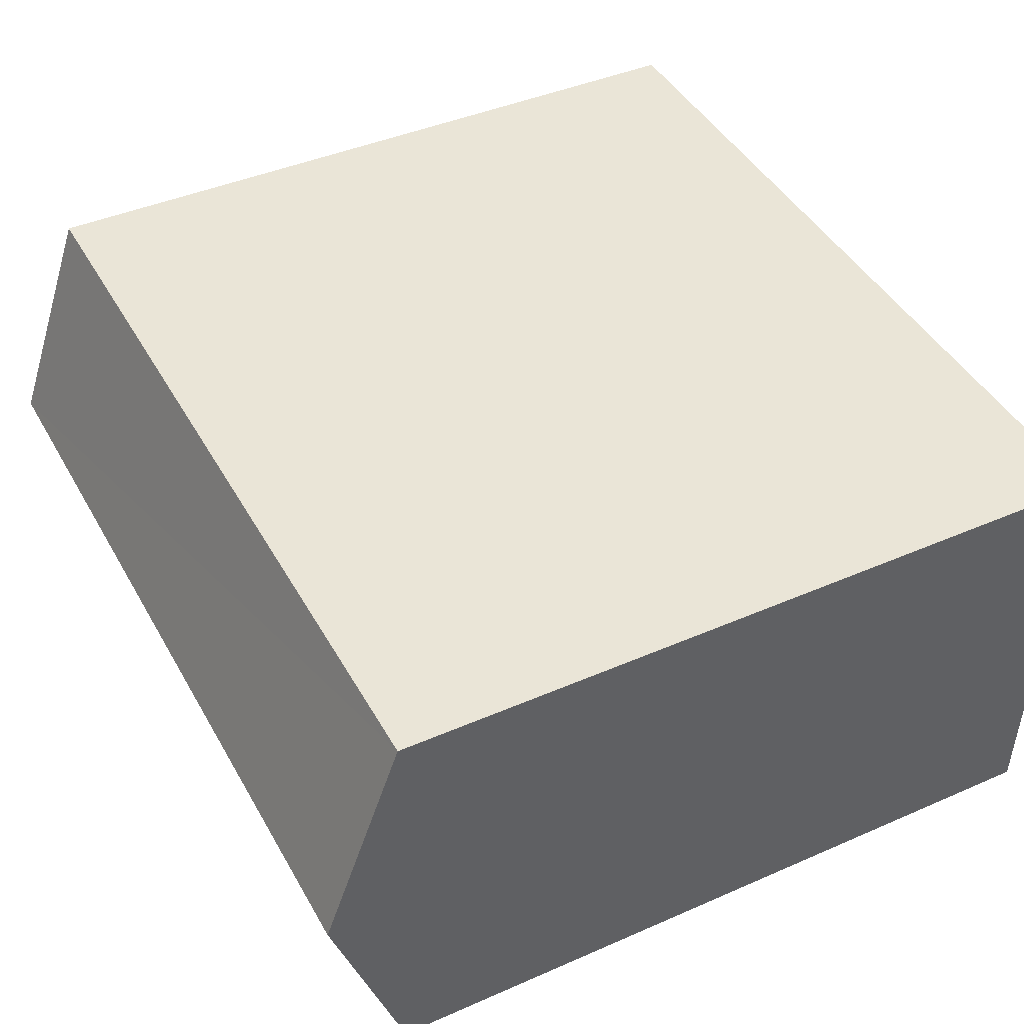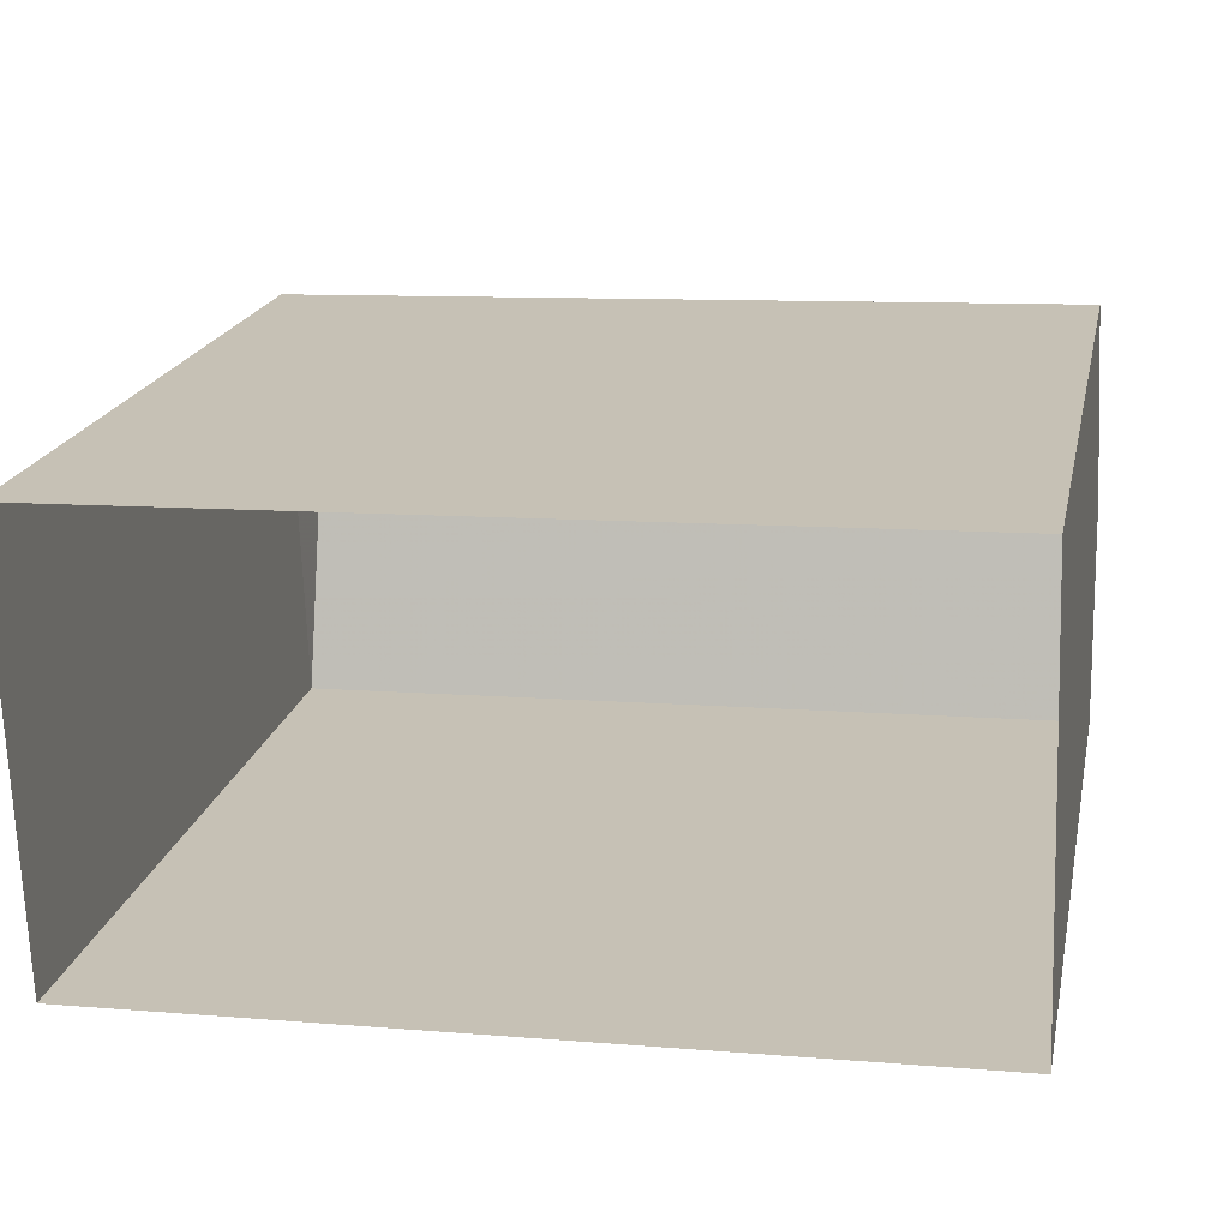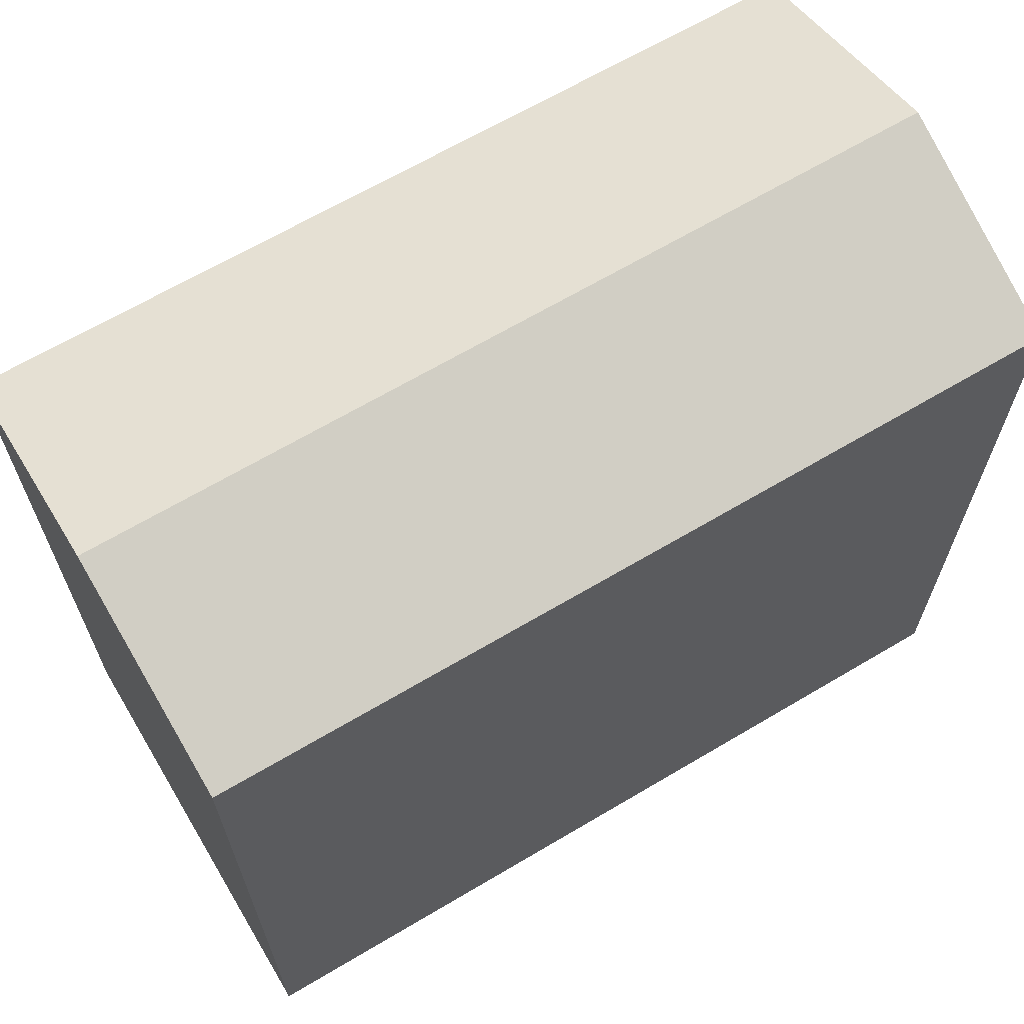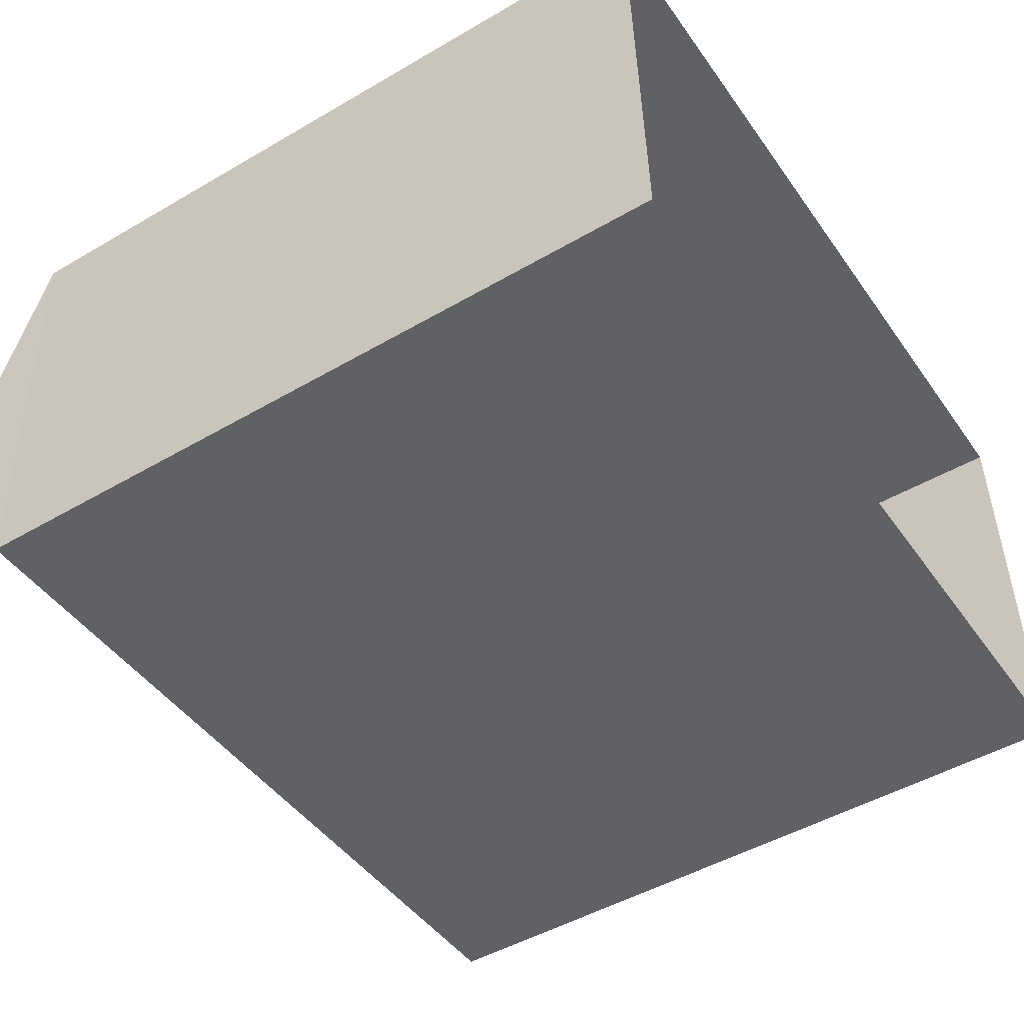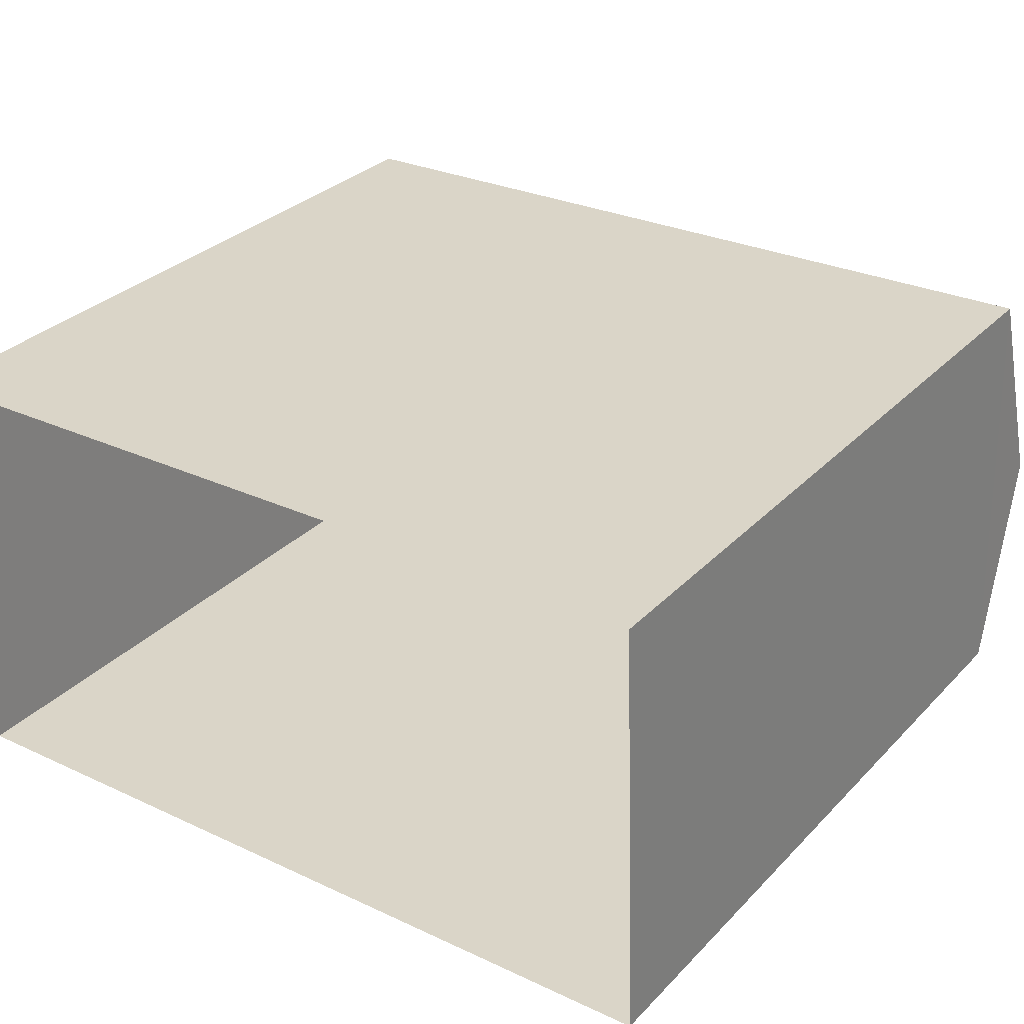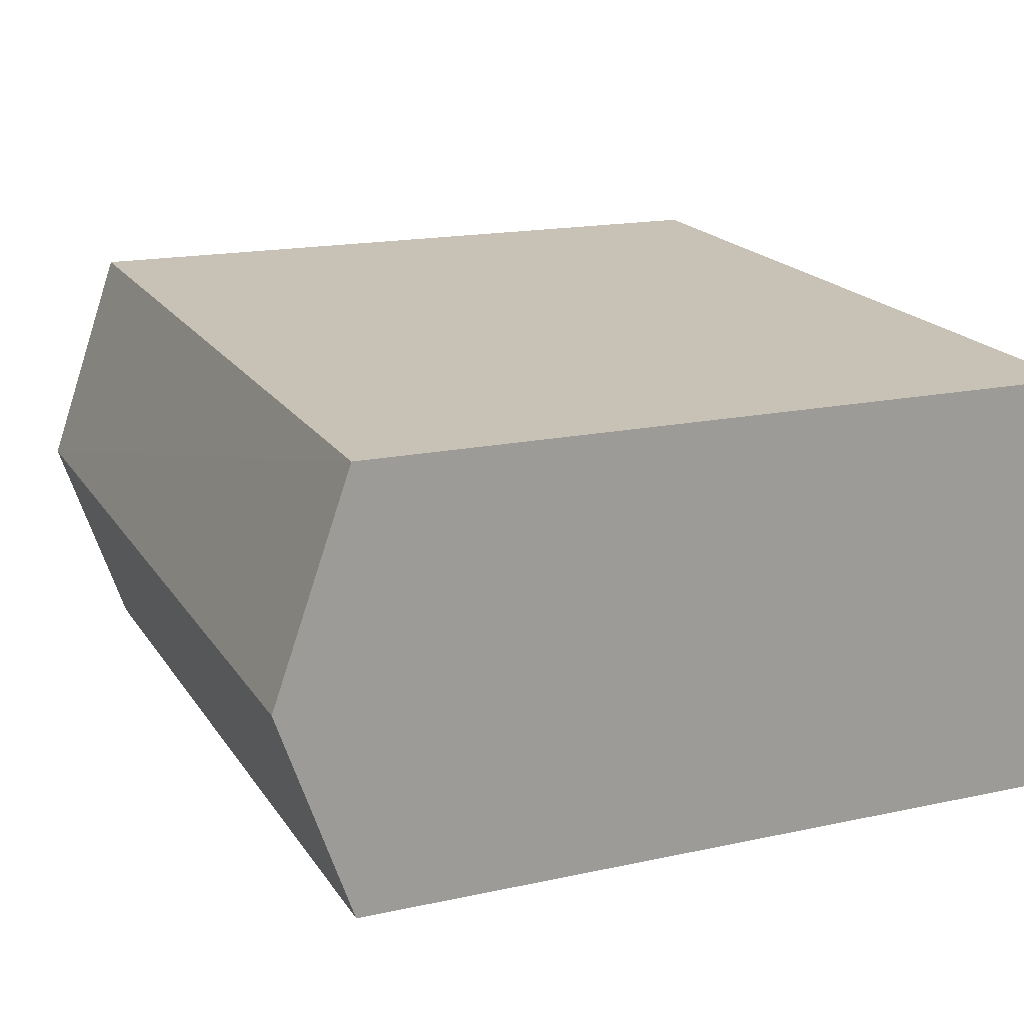
<metadata>
{"format":"obj","ext":"obj","renderer":"f3d","projection":"perspective","resolution":1024,"background":"white","views":[{"elev":42.1,"azim":62.3,"up":"+Y"},{"elev":19.6,"azim":-168.3,"up":"+Y"},{"elev":66.2,"azim":-32.7,"up":"+Z"},{"elev":-48.1,"azim":123.1,"up":"+Y"},{"elev":31.1,"azim":-144.6,"up":"+Y"},{"elev":17.0,"azim":66.4,"up":"+Y"}]}
</metadata>
<code>
v -3.74e+05 -1.047e+05 22.85
v -3.74e+05 -1.047e+05 22.85
v -3.74e+05 -1.047e+05 22.85
v -3.74e+05 -1.047e+05 22.85
v -3.74e+05 -1.047e+05 29.89
v -3.74e+05 -1.047e+05 29.89
v -3.74e+05 -1.047e+05 30.61
v -3.74e+05 -1.047e+05 30.61
v -3.74e+05 -1.047e+05 29.89
v -3.74e+05 -1.047e+05 29.89
f 1 2 3
f 4 1 3
f 5 6 7
f 8 5 7
f 9 10 8
f 7 9 8
f 5 1 4
f 6 5 4
f 2 1 10
f 10 5 8
f 10 1 5
f 10 3 2
f 10 9 3
f 4 3 6
f 6 9 7
f 6 3 9

</code>
